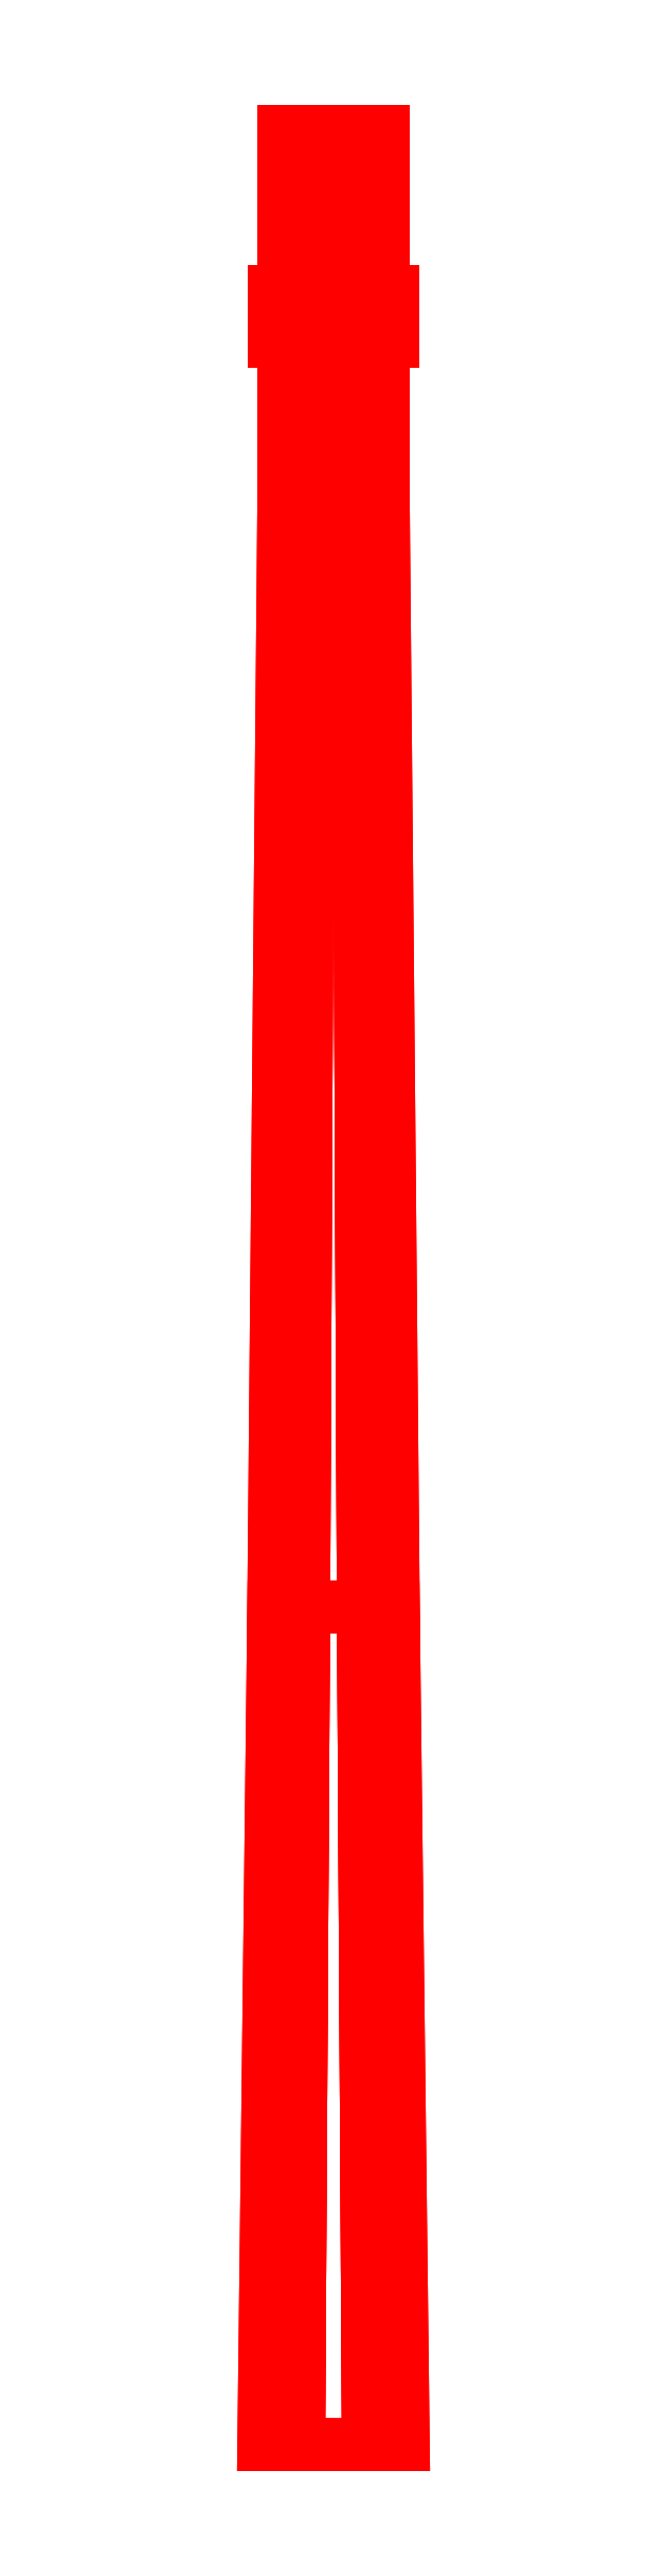
<metadata>
{"format":"dxf","ext":"dxf","renderer":"ezdxf+matplotlib","layout":"modelspace","background":"white","min_lineweight":24,"dpi":150}
</metadata>
<code>
0
SECTION
2
ENTITIES
0
3DFACE
8
GUN
10
0.03
20
0.52
30
1e-16
11
0.015
21
0.52
31
0.02598
12
0.0175
22
0.1
32
0.03031
13
0.035
23
0.1
33
1e-16
0
3DFACE
8
GUN
10
0.015
20
0.52
30
0.02598
11
-0.015
21
0.52
31
0.02598
12
-0.0175
22
0.1
32
0.03031
13
0.0175
23
0.1
33
0.03031
0
3DFACE
8
GUN
10
-0.015
20
0.52
30
0.02598
11
-0.03
21
0.52
31
1e-16
12
-0.035
22
0.1
32
1e-16
13
-0.0175
23
0.1
33
0.03031
0
3DFACE
8
GUN
10
-0.03
20
0.52
30
1e-16
11
-0.015
21
0.52
31
-0.02598
12
-0.0175
22
0.1
32
-0.03031
13
-0.035
23
0.1
33
1e-16
0
3DFACE
8
GUN
10
-0.015
20
0.52
30
-0.02598
11
0.015
21
0.52
31
-0.02598
12
0.0175
22
0.1
32
-0.03031
13
-0.0175
23
0.1
33
-0.03031
0
3DFACE
8
GUN
10
0.015
20
0.52
30
-0.02598
11
0.03
21
0.52
31
1e-16
12
0.035
22
0.1
32
1e-16
13
0.0175
23
0.1
33
-0.03031
0
3DFACE
8
GUN
10
0.03
20
1.18
30
1e-16
11
0.015
21
1.18
31
0.02598
12
0.015
22
1.155
32
0.02598
13
0.03
23
1.155
33
1e-16
0
3DFACE
8
GUN
10
0.015
20
1.18
30
0.02598
11
-0.015
21
1.18
31
0.02598
12
-0.015
22
1.155
32
0.02598
13
0.015
23
1.155
33
0.02598
0
3DFACE
8
GUN
10
-0.015
20
1.18
30
0.02598
11
-0.03
21
1.18
31
1e-16
12
-0.03
22
1.155
32
1e-16
13
-0.015
23
1.155
33
0.02598
0
3DFACE
8
GUN
10
-0.03
20
1.18
30
1e-16
11
-0.015
21
1.18
31
-0.02598
12
-0.015
22
1.155
32
-0.02598
13
-0.03
23
1.155
33
1e-16
0
3DFACE
8
GUN
10
-0.015
20
1.18
30
-0.02598
11
0.015
21
1.18
31
-0.02598
12
0.015
22
1.155
32
-0.02598
13
-0.015
23
1.155
33
-0.02598
0
3DFACE
8
GUN
10
0.015
20
1.18
30
-0.02598
11
0.03
21
1.18
31
1e-16
12
0.03
22
1.155
32
1e-16
13
0.015
23
1.155
33
-0.02598
0
3DFACE
8
GUN
10
0.025
20
1.26
30
-1.7e-15
11
0.0125
21
1.26
31
0.02165
12
0.0125
22
1.07
32
0.02165
13
0.025
23
1.07
33
-1.7e-15
0
3DFACE
8
GUN
10
0.0125
20
1.26
30
0.02165
11
-0.0125
21
1.26
31
0.02165
12
-0.0125
22
1.07
32
0.02165
13
0.0125
23
1.07
33
0.02165
0
3DFACE
8
GUN
10
-0.0125
20
1.26
30
0.02165
11
-0.025
21
1.26
31
-1.7e-15
12
-0.025
22
1.07
32
-1.7e-15
13
-0.0125
23
1.07
33
0.02165
0
3DFACE
8
GUN
10
-0.025
20
1.26
30
-1.7e-15
11
-0.0125
21
1.26
31
-0.02165
12
-0.0125
22
1.07
32
-0.02165
13
-0.025
23
1.07
33
-1.7e-15
0
3DFACE
8
GUN
10
-0.0125
20
1.26
30
-0.02165
11
0.0125
21
1.26
31
-0.02165
12
0.0125
22
1.07
32
-0.02165
13
-0.0125
23
1.07
33
-0.02165
0
3DFACE
8
GUN
10
0.0125
20
1.26
30
-0.02165
11
0.025
21
1.26
31
-1.7e-15
12
0.025
22
1.07
32
-1.7e-15
13
0.0125
23
1.07
33
-0.02165
0
3DFACE
8
GUN
10
0.03
20
0.52
30
1.9e-15
11
0.015
21
0.52
31
-0.02598
12
0.0125
22
1.07
32
-0.02165
13
0.025
23
1.07
33
1.9e-15
0
3DFACE
8
GUN
10
0.015
20
0.52
30
-0.02598
11
-0.015
21
0.52
31
-0.02598
12
-0.0125
22
1.07
32
-0.02165
13
0.0125
23
1.07
33
-0.02165
0
3DFACE
8
GUN
10
-0.015
20
0.52
30
-0.02598
11
-0.03
21
0.52
31
1.9e-15
12
-0.025
22
1.07
32
1.9e-15
13
-0.0125
23
1.07
33
-0.02165
0
3DFACE
8
GUN
10
-0.03
20
0.52
30
1.9e-15
11
-0.015
21
0.52
31
0.02598
12
-0.0125
22
1.07
32
0.02165
13
-0.025
23
1.07
33
1.9e-15
0
3DFACE
8
GUN
10
-0.015
20
0.52
30
0.02598
11
0.015
21
0.52
31
0.02598
12
0.0125
22
1.07
32
0.02165
13
-0.0125
23
1.07
33
0.02165
0
3DFACE
8
GUN
10
0.015
20
0.52
30
0.02598
11
0.03
21
0.52
31
1.9e-15
12
0.025
22
1.07
32
1.9e-15
13
0.0125
23
1.07
33
0.02165
0
3DFACE
8
GUN
10
0.025
20
1.26
30
-1.7e-15
11
-0.025
21
1.26
31
-1.7e-15
12
-0.0125
22
1.26
32
0.02165
13
0.0125
23
1.26
33
0.02165
0
3DFACE
8
GUN
10
0.0125
20
1.26
30
-0.02165
11
-0.0125
21
1.26
31
-0.02165
12
-0.025
22
1.26
32
-1.7e-15
13
0.025
23
1.26
33
-1.7e-15
0
3DFACE
8
GUN
10
0.015
20
1.18
30
-0.02598
11
-0.015
21
1.18
31
-0.02598
12
-0.03
22
1.18
32
1e-16
13
0.03
23
1.18
33
1e-16
0
3DFACE
8
GUN
10
0.03
20
1.18
30
1e-16
11
-0.03
21
1.18
31
1e-16
12
-0.015
22
1.18
32
0.02598
13
0.015
23
1.18
33
0.02598
0
3DFACE
8
GUN
10
0.015
20
1.155
30
0.02598
11
-0.015
21
1.155
31
0.02598
12
-0.03
22
1.155
32
1e-16
13
0.03
23
1.155
33
1e-16
0
3DFACE
8
GUN
10
0.03
20
1.155
30
1e-16
11
-0.03
21
1.155
31
1e-16
12
-0.015
22
1.155
32
-0.02598
13
0.015
23
1.155
33
-0.02598
0
VIEWPORT
8
0
10
144.7
20
101.2
30
0
40
391.1
41
222.2
68
     2
69
     1
0
VIEWPORT
8
0
10
139.2
20
100.8
30
0
40
222.8
41
161.3
68
     1
69
     2
0
ENDSEC
0
EOF

</code>
